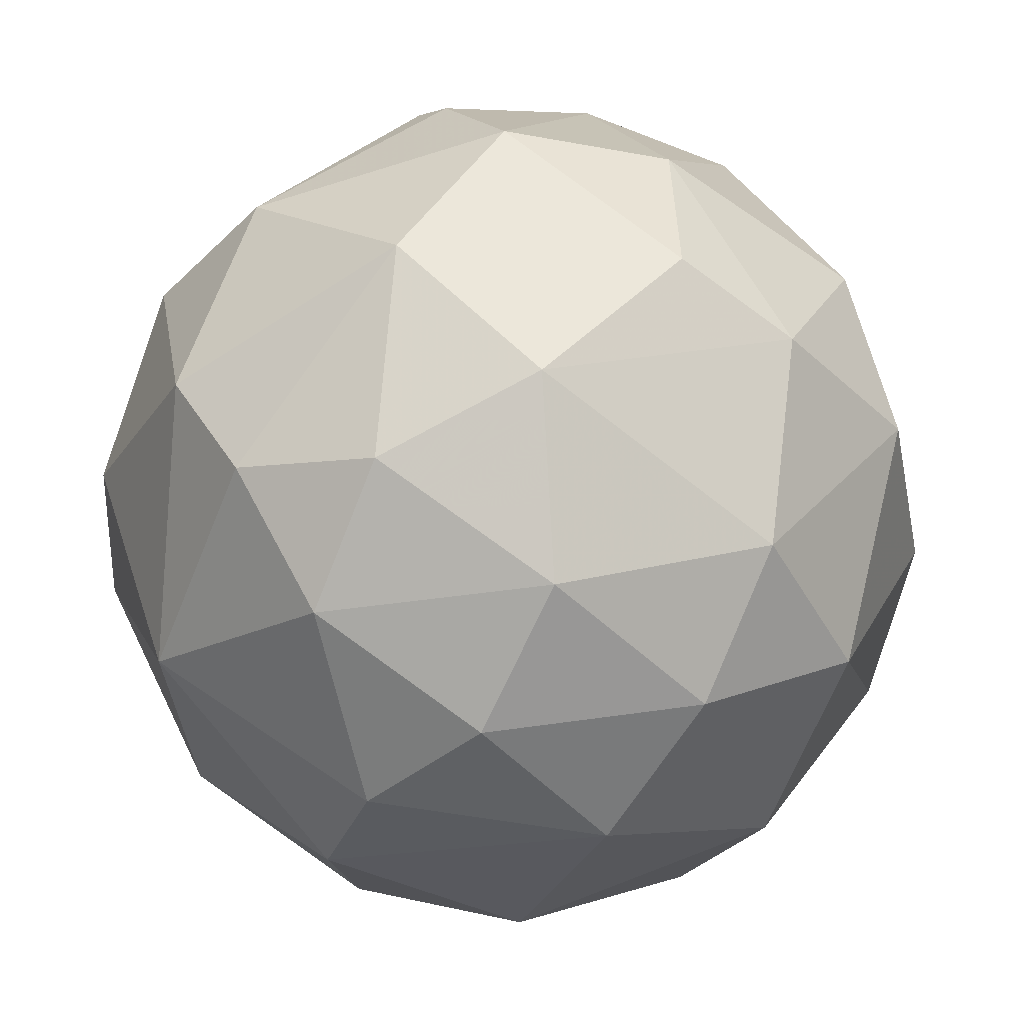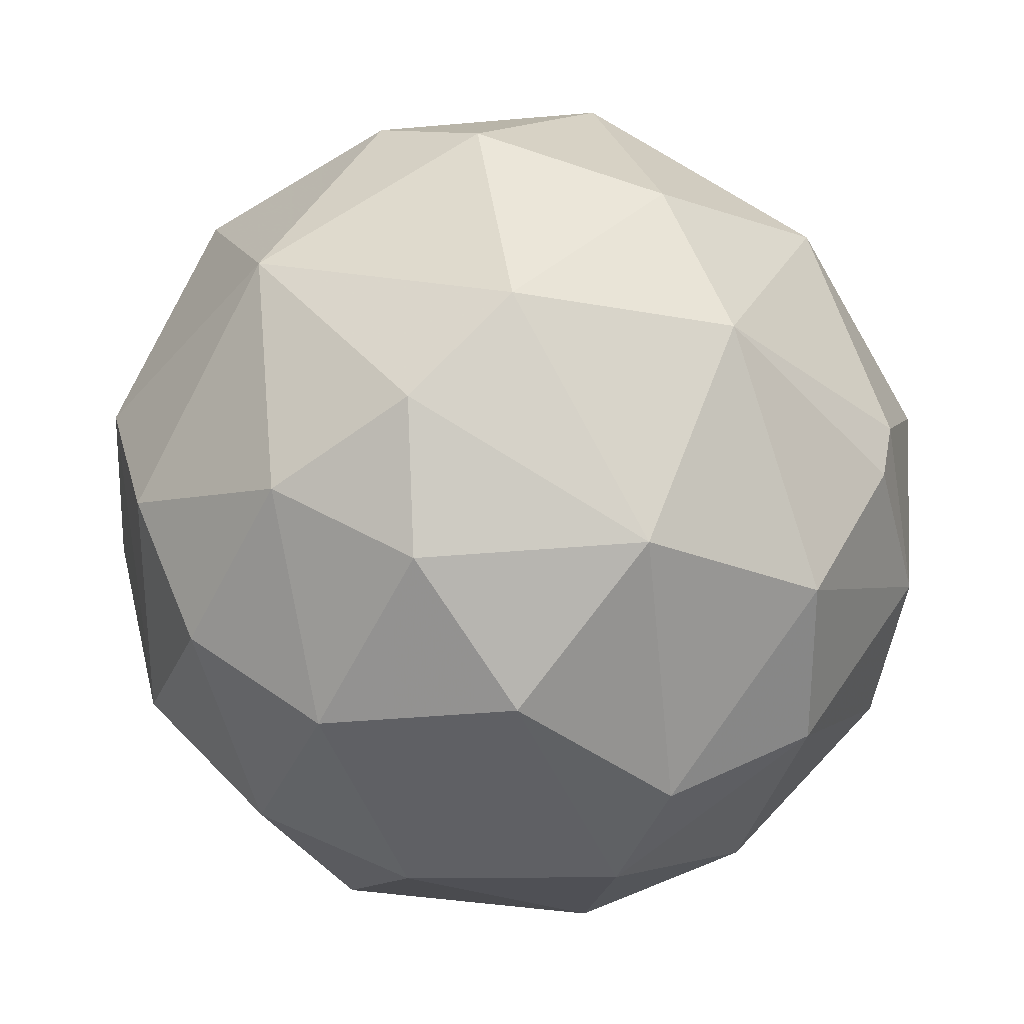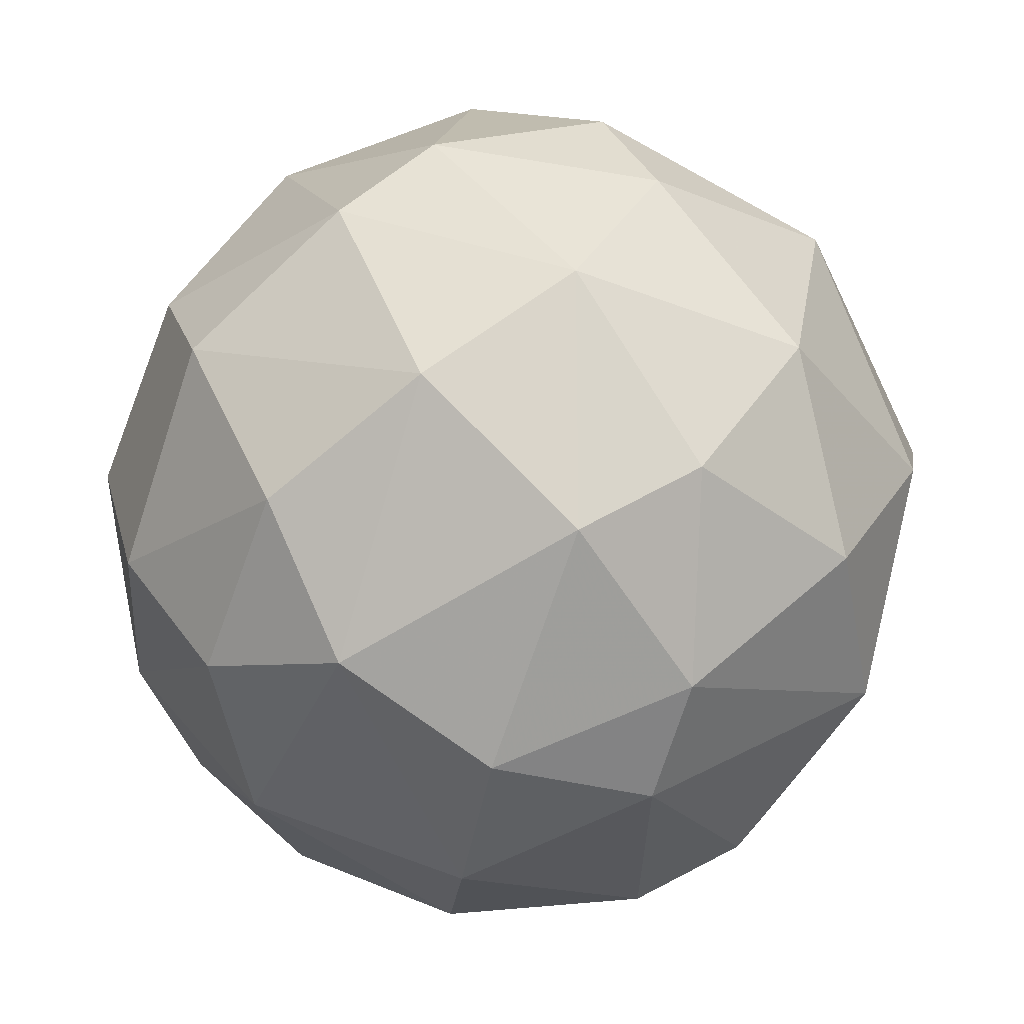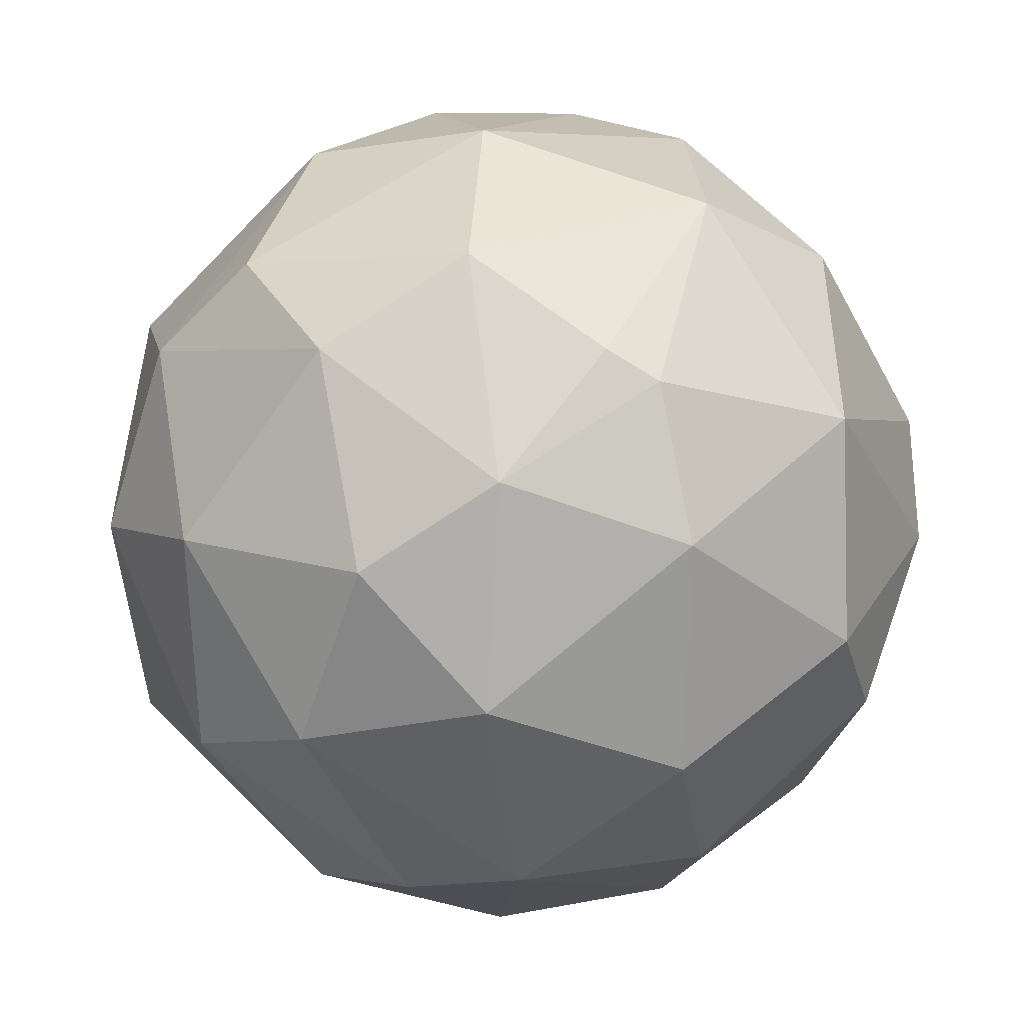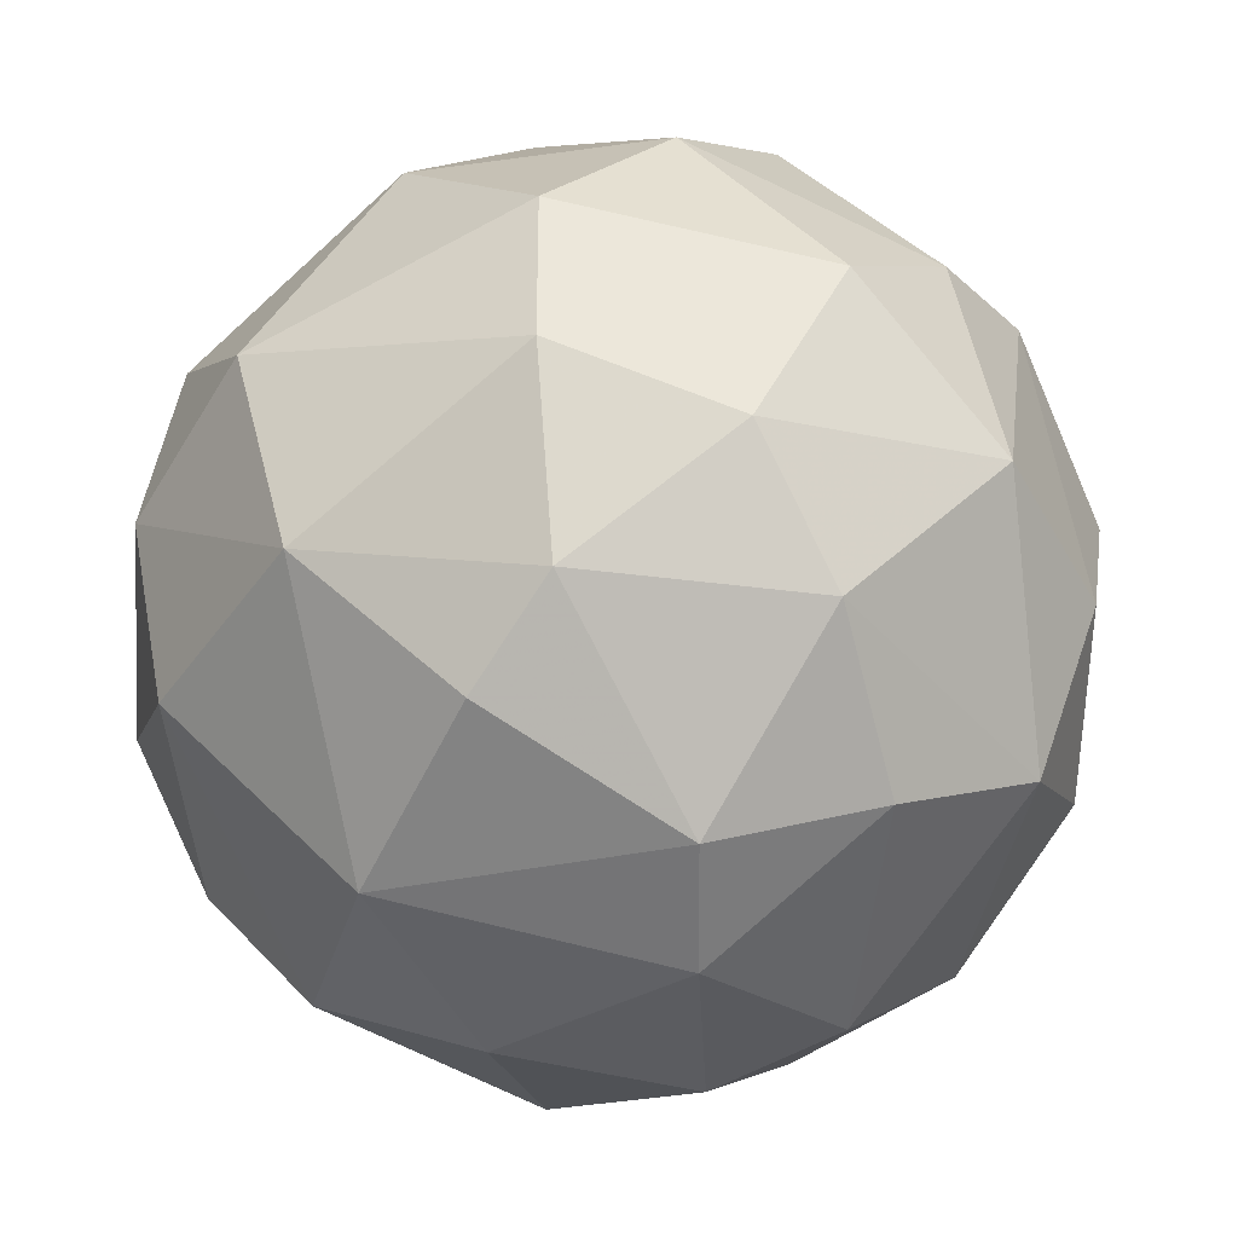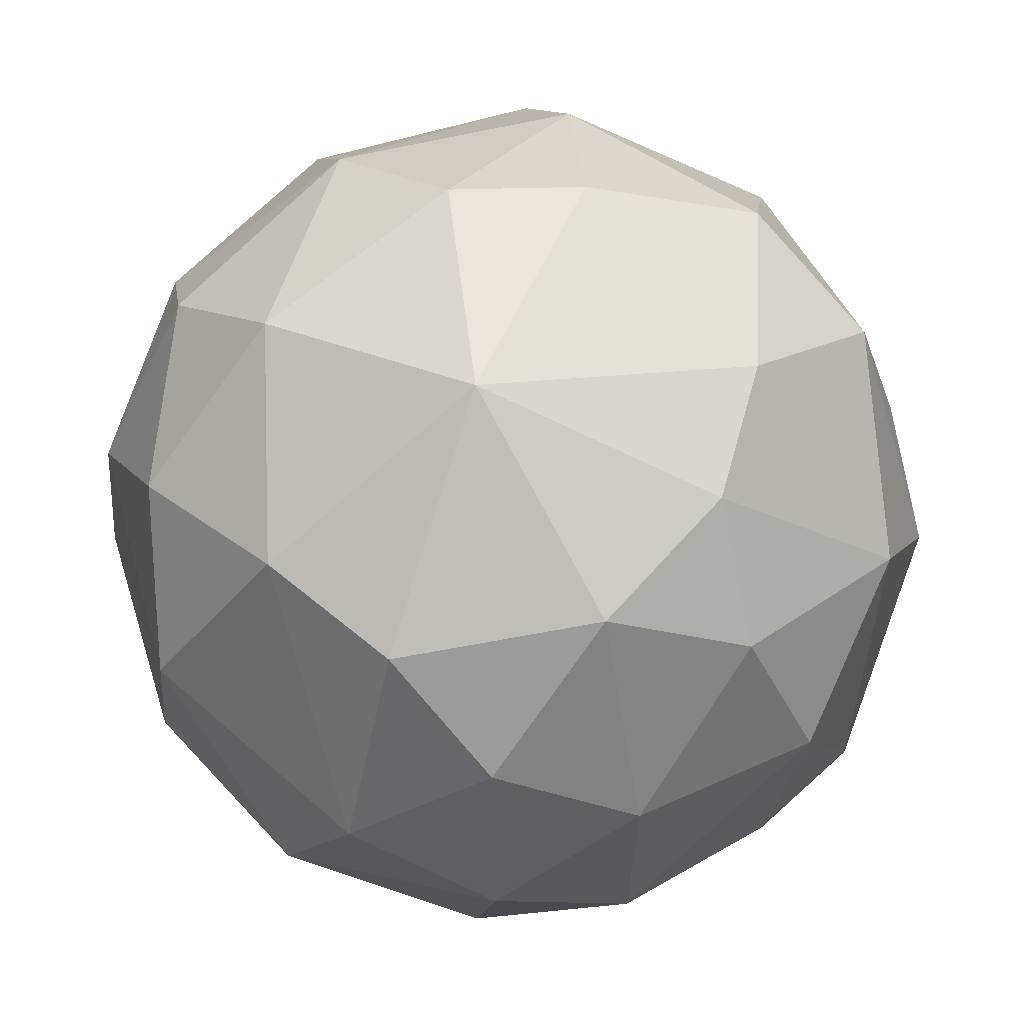
<metadata>
{"format":"obj","ext":"obj","renderer":"f3d","projection":"perspective","resolution":1024,"background":"white","views":[{"elev":17.5,"azim":-77.3,"up":"+Z"},{"elev":11.0,"azim":-54.6,"up":"+Y"},{"elev":35.7,"azim":151.4,"up":"+Y"},{"elev":67.4,"azim":72.7,"up":"+Z"},{"elev":-57.9,"azim":19.1,"up":"+Z"},{"elev":26.1,"azim":-98.1,"up":"+Y"}]}
</metadata>
<code>
v -0.01479 -0.05693 -0.1104
v 0.01188 0.02303 0.1222
v 0.02325 0.03435 0.1179
v -0.09024 0.08323 -0.0227
v 0.09855 0.06428 -0.04155
v -0.0148 -0.1179 0.03803
v 0.1066 -0.06434 0.007528
v -0.1172 -0.03779 0.01891
v 0.008026 0.1143 -0.04954
v -0.02234 0.1025 0.06819
v -0.04518 0.03814 -0.1103
v 0.08731 0.0719 0.05282
v 0.06494 0.003913 -0.1063
v -0.07535 0.01528 0.09847
v 0.04577 -0.05656 0.102
v -0.09775 -0.04896 -0.06045
v 0.01939 -0.1099 -0.05697
v -0.05617 -0.06022 0.09427
v 0.1104 0.01529 0.05679
v -0.05656 -0.11 -0.01905
v 0.1103 -0.03774 -0.04552
v -0.1054 0.05302 0.0415
v -0.1136 0.01533 -0.04948
v 0.04973 0.114 0.01131
v 0.05343 -0.1097 0.02645
v 0.03461 0.06855 -0.09888
v 0.06053 -0.08253 -0.07144
v -0.03771 0.1184 0.01519
v -0.04874 0.0871 -0.07568
v -0.08285 -0.09071 0.02265
v 0.1231 0.0193 0.007608
v 0.02337 -0.01132 -0.1224
v 0.08719 -0.03381 0.08294
v -0.05661 -0.01507 -0.1103
v -0.04877 -0.08689 -0.07572
v 0.03436 0.0869 0.08294
v -0.01478 -0.0493 0.114
v -0.03379 0.06853 0.09875
v 0.06486 0.03047 0.1023
v -0.0978 -0.03007 0.07171
v 0.01178 -0.09833 0.07568
v 0.09495 0.03036 -0.07568
v -0.07855 0.07911 0.05635
v 0.05697 0.09816 -0.05282
v -0.1218 0.02685 0.007578
v -0.0904 0.03418 -0.07952
v 0.08728 -0.08674 -0.0227
v 0.07193 -0.08268 0.06019
v 0.02334 -0.1221 -0.01149
v 0.06842 -0.0452 -0.0945
v 0.09514 0.07968 0.01509
v -0.02635 -0.003679 0.1224
v 0.03844 -0.01507 0.1178
v 0.1181 -0.03403 0.02271
v 0.0157 0.1225 0.01906
v -0.09791 -0.0755 -0.01896
v -0.03383 0.1181 -0.02286
v -0.1217 -0.01894 -0.02293
v -0.04855 -0.09026 0.07151
v 0.0118 -0.07569 -0.09863
v -0.1137 0.01152 0.04938
v 0.01188 0.02304 -0.1223
v -0.003358 0.07598 -0.09866
v 0.1183 0.01152 -0.03805
f 31 54 64
f 20 6 30
f 32 1 34
f 17 20 35
f 34 1 35
f 16 34 35
f 12 24 36
f 2 3 38
f 3 36 38
f 36 10 38
f 19 12 39
f 33 19 39
f 36 3 39
f 12 36 39
f 18 14 40
f 8 30 40
f 6 25 41
f 15 37 41
f 13 26 42
f 4 22 43
f 22 14 43
f 28 4 43
f 10 28 43
f 14 38 43
f 38 10 43
f 9 24 44
f 26 9 44
f 5 42 44
f 42 26 44
f 22 4 45
f 4 23 45
f 23 4 46
f 16 23 46
f 4 29 46
f 29 11 46
f 34 16 46
f 11 34 46
f 21 7 47
f 7 25 47
f 17 27 47
f 27 21 47
f 25 7 48
f 33 15 48
f 41 25 48
f 15 41 48
f 6 20 49
f 20 17 49
f 25 6 49
f 47 25 49
f 17 47 49
f 21 27 50
f 32 13 50
f 13 42 50
f 42 21 50
f 12 19 51
f 24 12 51
f 31 5 51
f 19 31 51
f 5 44 51
f 44 24 51
f 14 18 52
f 18 37 52
f 2 38 52
f 38 14 52
f 3 2 53
f 15 33 53
f 37 15 53
f 39 3 53
f 33 39 53
f 2 52 53
f 52 37 53
f 7 21 54
f 31 19 54
f 19 33 54
f 48 7 54
f 33 48 54
f 24 9 55
f 28 10 55
f 10 36 55
f 36 24 55
f 30 8 56
f 20 30 56
f 16 35 56
f 35 20 56
f 4 28 57
f 29 4 57
f 9 29 57
f 55 9 57
f 28 55 57
f 23 16 58
f 45 23 58
f 8 45 58
f 56 8 58
f 16 56 58
f 30 6 59
f 37 18 59
f 18 40 59
f 40 30 59
f 6 41 59
f 41 37 59
f 27 17 60
f 1 32 60
f 35 1 60
f 17 35 60
f 50 27 60
f 32 50 60
f 14 22 61
f 40 14 61
f 8 40 61
f 22 45 61
f 45 8 61
f 26 13 62
f 13 32 62
f 34 11 62
f 32 34 62
f 9 26 63
f 11 29 63
f 29 9 63
f 62 11 63
f 26 62 63
f 5 31 64
f 21 42 64
f 42 5 64
f 54 21 64

</code>
